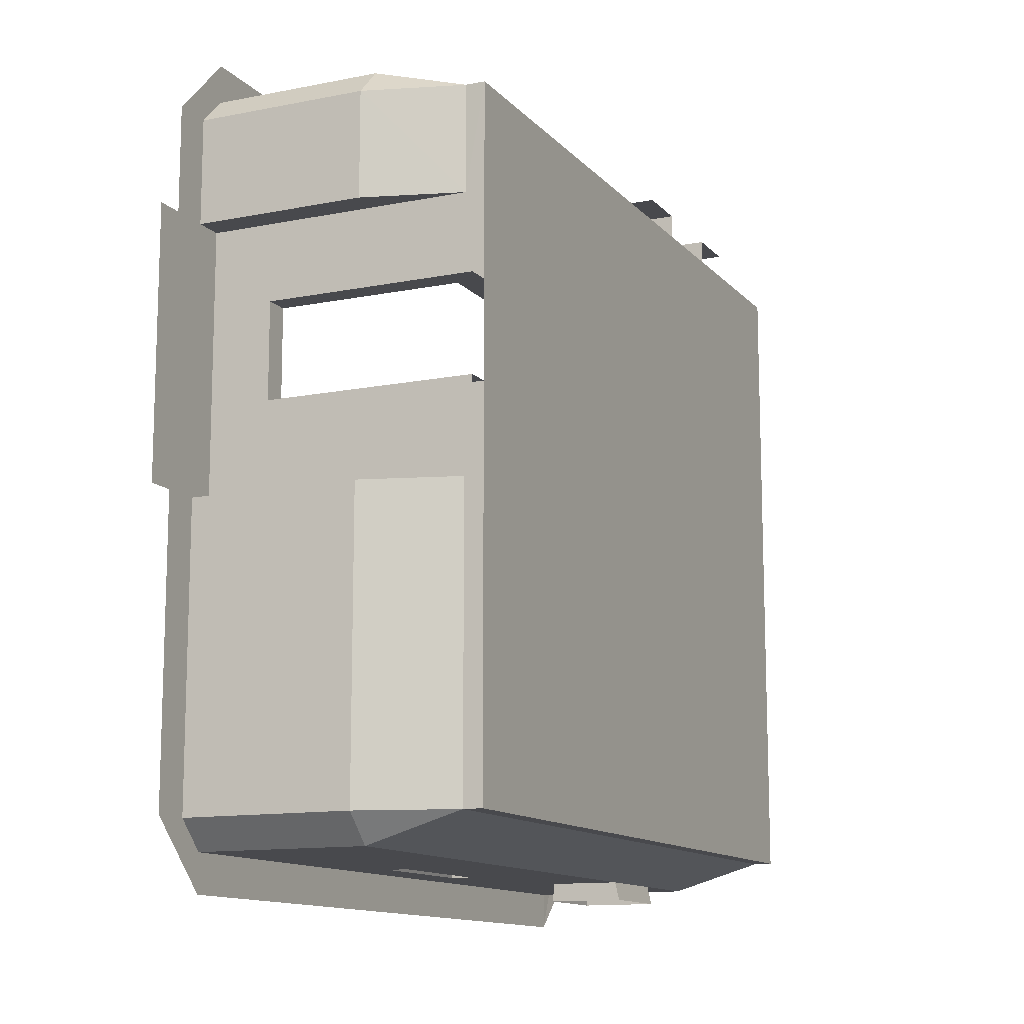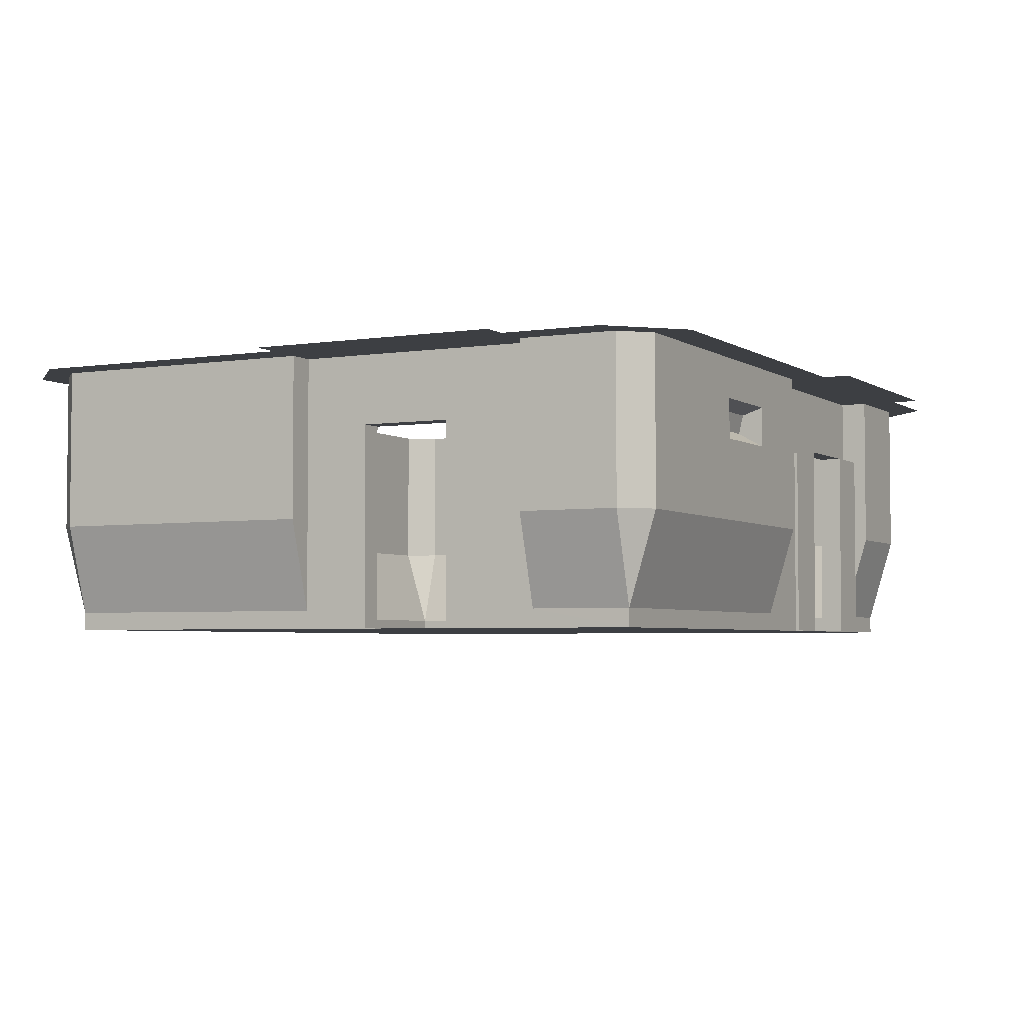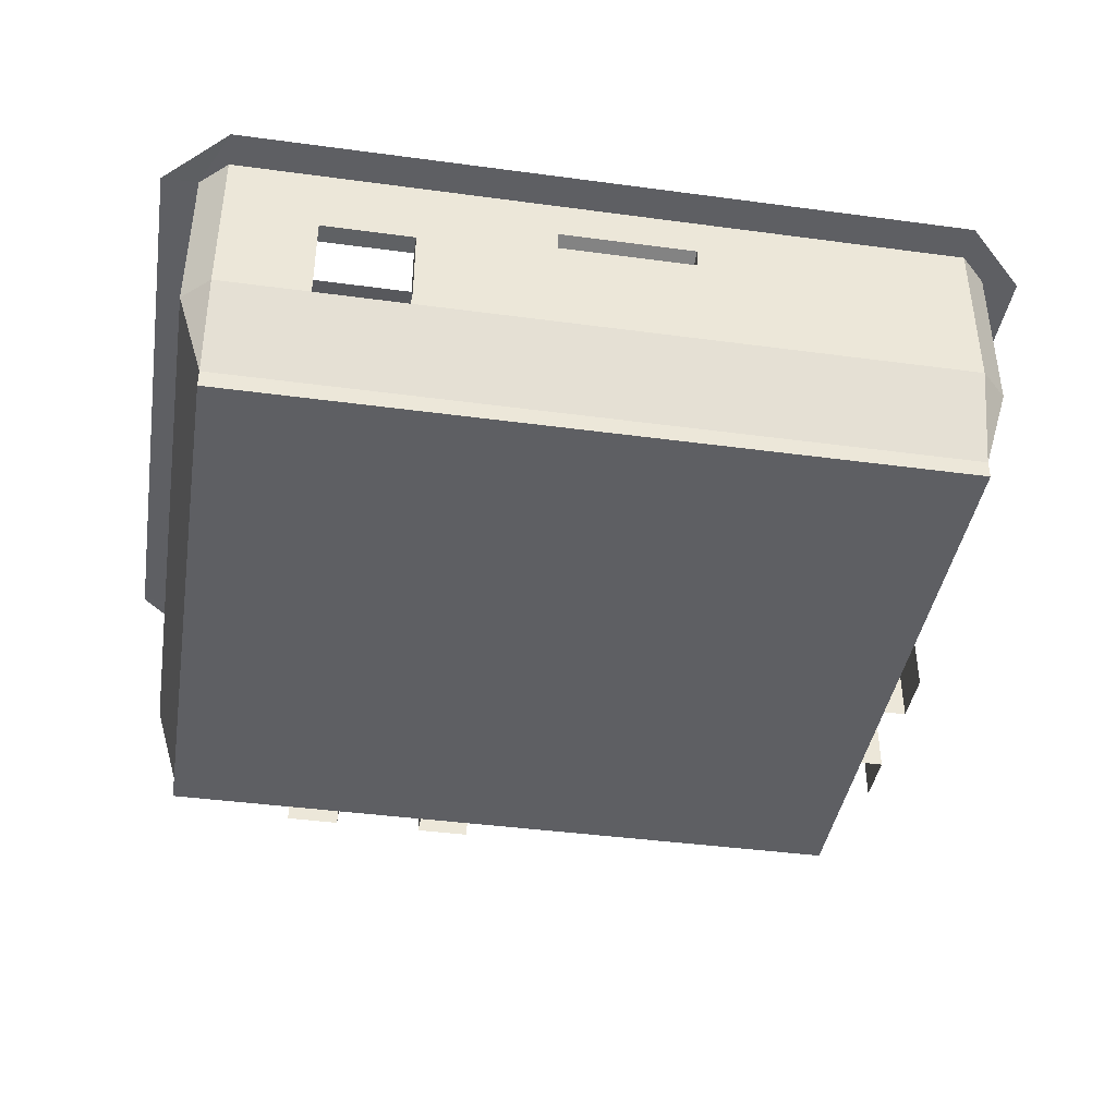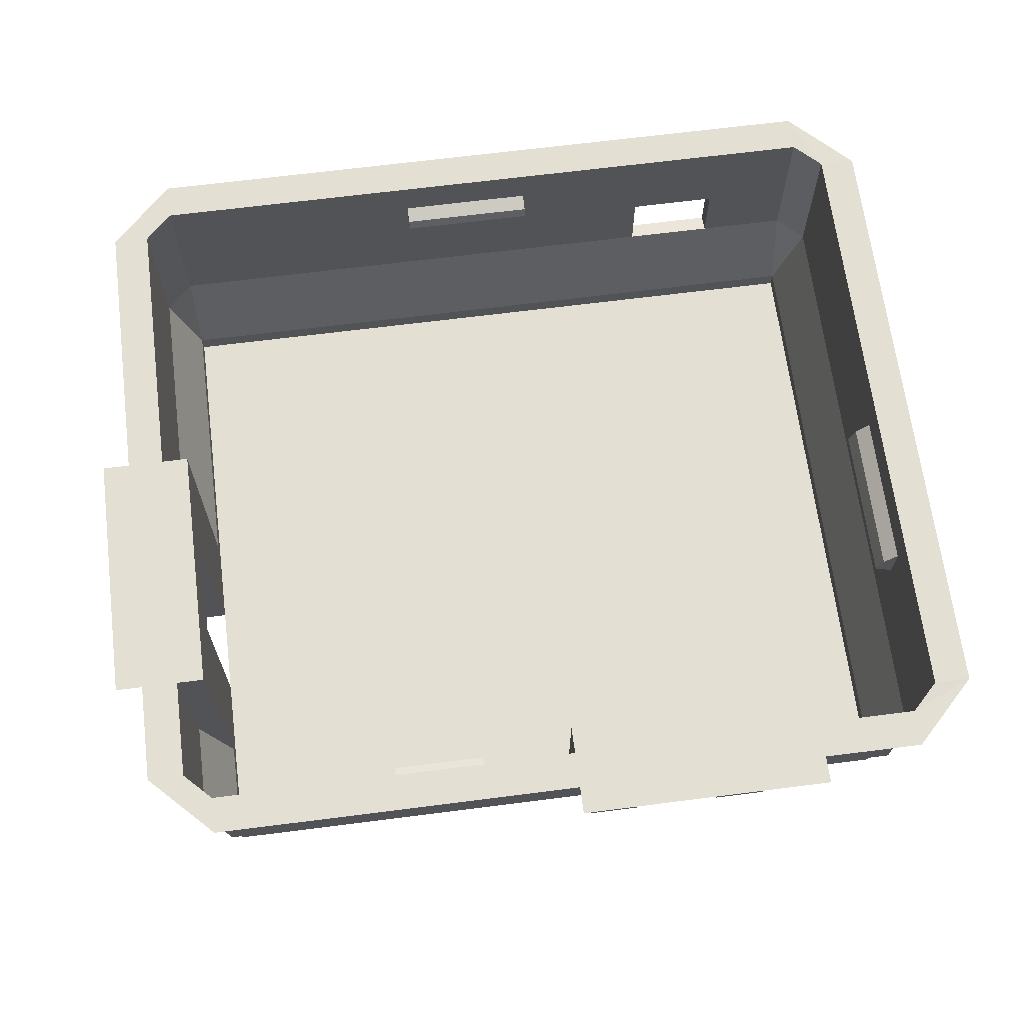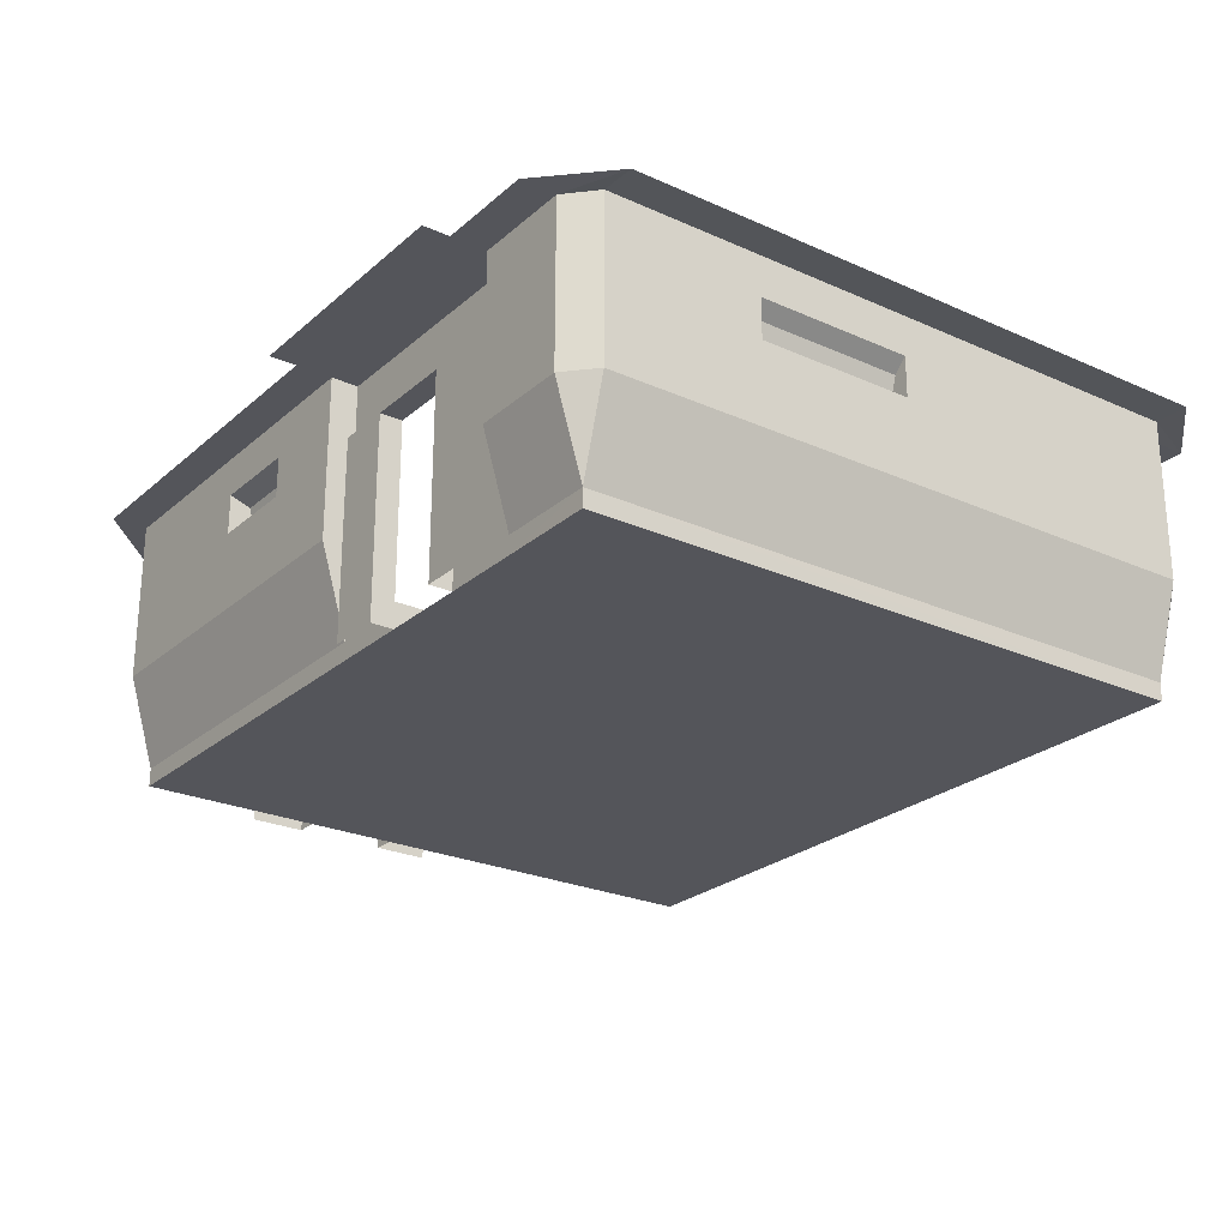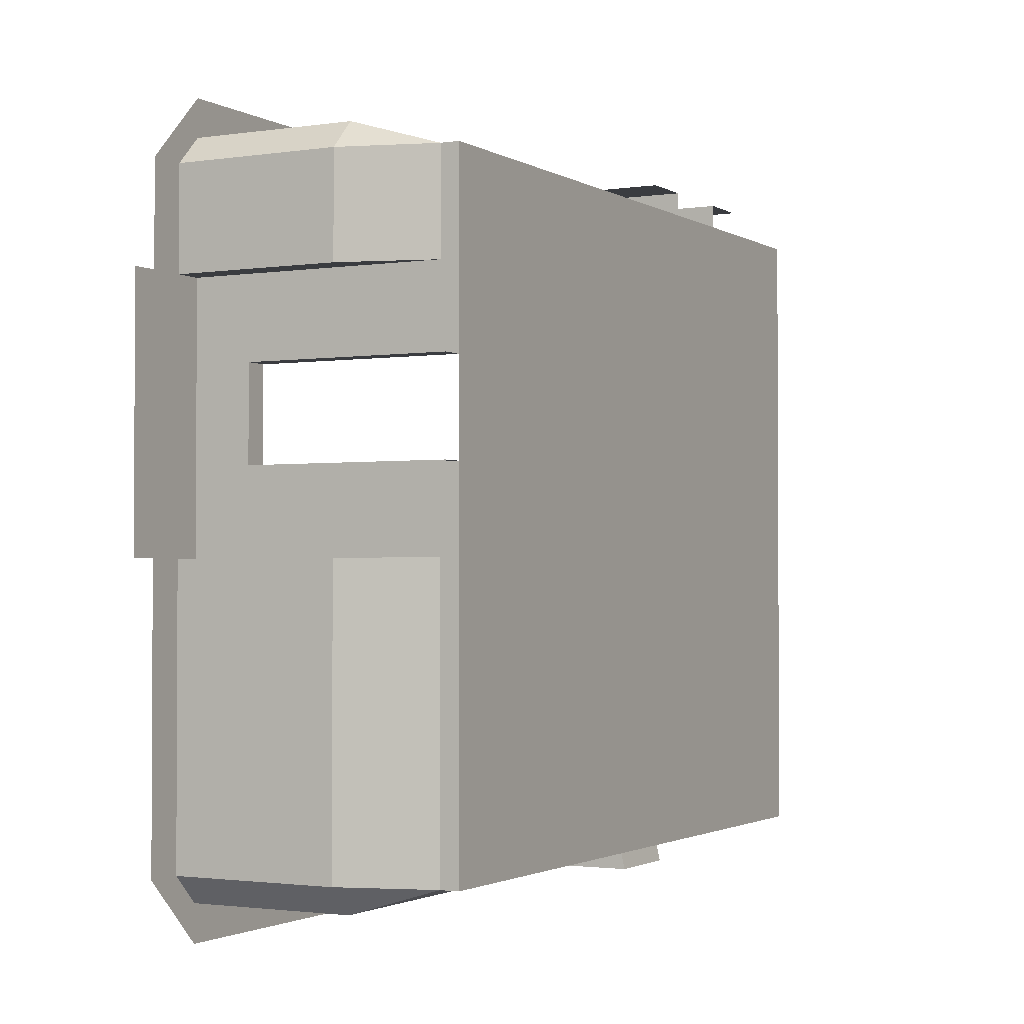
<metadata>
{"format":"obj","ext":"obj","renderer":"f3d","projection":"perspective","resolution":1024,"background":"white","views":[{"elev":-12.5,"azim":-65.0,"up":"+Z"},{"elev":-3.8,"azim":-62.5,"up":"+Y"},{"elev":-41.1,"azim":170.7,"up":"+Y"},{"elev":67.0,"azim":-7.3,"up":"+Y"},{"elev":-24.9,"azim":53.9,"up":"+Y"},{"elev":-1.8,"azim":-61.8,"up":"+Z"}]}
</metadata>
<code>
o basic-frame-low.004_Cube.003
v 7.006 1.176 -7.514
v 7.006 2.006 -7.514
v 7.006 1.221 -7.314
v 6.009 1.175 -7.513
v 6.009 2.005 -7.513
v 6.009 1.22 -7.313
v 6.009 1.986 -7.313
v 7.006 1.987 -7.314
v 4.11 0.2213 -0.01304
v 4.11 3.021 0.687
v 4.11 1.221 0.287
v 4.11 3.021 0.287
v 5.01 0.02128 -0.01304
v 6.01 0.02128 -0.01304
v 6.91 0.2213 -0.01304
v 6.91 3.021 0.687
v 6.91 3.021 0.287
v 8.01 0.02128 -0.01304
v 8.01 0.2213 -0.01358
v 8.01 3.021 0.687
v 8.01 1.221 0.287
v 8.01 3.021 0.287
v 6.91 1.221 0.287
v 6.01 2.221 -0.01304
v 5.01 2.221 -0.01304
v 4.11 3.021 -0.01304
v 6.91 3.021 -0.01304
v 4.11 3.021 0.987
v 6.91 3.021 0.987
v 6.01 0.02128 0.237
v 6.01 2.221 0.237
v 5.01 2.221 0.237
v 5.01 0.02128 0.237
v 4.41 2.221 0.237
v 4.41 0.02128 0.237
v 6.61 0.02128 0.237
v 6.61 2.221 0.237
v 8.71 3.021 -0.01359
v 8.31 1.229 -0.01355
v 8.31 3.029 -0.01355
v 8.007 0.02128 -7.013
v 8.007 0.2213 -7.013
v 8.707 3.021 -7.013
v 8.307 1.229 -7.013
v 8.307 3.029 -7.013
v 8.007 3.021 -7.713
v 8.007 1.221 -7.313
v 8.007 3.021 -7.313
v 0.008565 0.2213 -3.914
v -0.6914 3.021 -3.914
v -0.2914 1.221 -3.914
v -0.2914 3.021 -3.914
v 0.008565 0.02128 -3.014
v 0.008565 0.02128 -2.014
v 0.008565 0.2213 -1.114
v -0.6914 3.021 -1.114
v -0.2914 3.021 -1.114
v 0.008564 0.02128 -0.01382
v 0.0091 0.2213 -0.01379
v -0.6914 3.021 -0.01382
v -0.2914 1.221 -0.01382
v -0.2914 3.021 -0.01382
v -0.2914 1.221 -1.114
v 0.008565 2.221 -2.014
v 0.008565 2.221 -3.014
v 0.008565 3.021 -3.914
v 0.008565 3.021 -1.114
v -0.9914 3.021 -3.914
v -0.9914 3.021 -1.114
v -0.2414 0.02128 -2.014
v -0.2414 2.221 -2.014
v -0.2414 2.221 -3.014
v -0.2414 0.02128 -3.014
v -0.2414 2.221 -3.614
v -0.2414 0.02128 -3.614
v -0.2414 0.02128 -1.414
v -0.2414 2.221 -1.414
v 0.009104 3.021 0.6862
v 0.009104 1.221 0.2862
v 0.009104 3.021 0.2862
v 0.00899 0.02128 -7.013
v 0.008959 0.2213 -7.013
v 0.00899 3.021 -7.713
v 0.00899 1.221 -7.313
v 0.00899 3.021 -7.313
v -0.691 3.021 -7.013
v -0.291 1.221 -7.013
v -0.291 3.021 -7.013
v 4.106 0.02128 -0.01343
v 6.913 0.02128 -0.01304
v 0.008564 0.02128 -1.117
v 0.008777 0.02128 -3.916
v 8.31 2.129 -0.01355
v 8.307 2.129 -7.013
v 8.309 2.129 -3.513
v 8.309 2.129 -1.764
v 8.309 2.579 -3.513
v 8.309 2.579 -1.764
v 8.1 2.23 -3.513
v 8.1 2.23 -1.763
v 8.163 2.439 -3.513
v 8.164 2.439 -1.763
v 4.508 3.021 -7.313
v 4.509 1.221 -7.313
v 4.508 2.348 -7.313
v 3.009 2.349 -7.313
v 4.508 2.571 -7.313
v 3.008 2.571 -7.313
v 3.008 2.511 -7.147
v 3.009 2.408 -7.107
v 4.508 2.511 -7.147
v 4.508 2.408 -7.107
v 2.06 1.221 0.2866
v 2.06 3.021 0.2866
v 2.06 2.121 0.2866
v 3.085 2.121 0.2868
v 2.06 2.571 0.2866
v 3.085 2.571 0.2868
v 3.085 2.282 0.002376
v 2.06 2.282 0.00219
v 2.06 2.493 0.051
v 3.085 2.493 0.05119
f 8 5 2
f 2 3 8
f 5 6 4
f 1 6 3
f 57 61 63
f 15 21 19
f 45 43 46
f 90 19 18
f 23 27 17
f 26 11 12
f 31 14 30
f 25 33 13
f 32 35 33
f 30 37 31
f 19 21 39
f 93 39 21
f 19 44 42
f 89 41 92
f 19 41 18
f 42 44 47
f 47 44 94
f 51 88 52
f 55 61 59
f 49 87 51
f 55 58 91
f 71 54 70
f 65 73 53
f 72 75 73
f 70 77 71
f 59 61 79
f 80 61 62
f 59 79 113
f 17 21 23
f 104 84 82
f 42 81 41
f 82 84 87
f 88 84 85
f 40 22 38
f 51 66 49
f 63 67 57
f 59 89 58
f 26 27 25
f 66 67 65
f 82 92 81
f 24 32 25
f 64 72 65
f 80 62 78
f 50 57 52
f 95 101 97
f 98 40 97
f 39 96 95
f 101 100 102
f 98 101 102
f 96 99 95
f 96 102 100
f 105 111 112
f 106 109 108
f 111 110 112
f 106 112 110
f 107 109 111
f 7 8 48
f 85 106 108
f 118 121 117
f 116 118 12
f 117 115 80
f 119 121 122
f 117 120 115
f 118 119 122
f 116 120 119
f 8 7 5
f 2 1 3
f 5 7 6
f 1 4 6
f 57 62 61
f 15 23 21
f 46 83 103
f 83 85 103
f 103 48 46
f 48 45 46
f 90 15 19
f 23 15 27
f 26 9 11
f 31 24 14
f 25 32 33
f 32 34 35
f 30 36 37
f 21 22 93
f 22 40 93
f 19 39 44
f 91 58 89
f 89 13 41
f 13 14 41
f 90 18 41
f 14 90 41
f 54 91 89
f 92 53 89
f 53 54 89
f 41 81 92
f 19 42 41
f 94 45 48
f 48 47 94
f 51 87 88
f 55 63 61
f 49 82 87
f 55 59 58
f 71 64 54
f 65 72 73
f 72 74 75
f 70 76 77
f 80 79 61
f 11 9 113
f 9 59 113
f 17 22 21
f 82 42 104
f 42 47 3
f 6 42 3
f 6 104 42
f 42 82 81
f 88 87 84
f 22 20 38
f 38 43 40
f 43 45 40
f 51 52 66
f 63 55 67
f 59 9 89
f 15 90 14
f 15 14 24
f 13 89 9
f 25 13 9
f 27 15 24
f 25 9 26
f 27 24 25
f 67 55 64
f 55 91 54
f 64 55 54
f 65 53 49
f 53 92 49
f 67 64 65
f 65 49 66
f 82 49 92
f 24 31 32
f 64 71 72
f 16 20 22
f 17 27 26
f 16 22 17
f 28 29 16
f 10 28 16
f 16 17 12
f 17 26 12
f 12 114 10
f 114 80 78
f 12 10 16
f 78 10 114
f 62 60 78
f 50 68 69
f 56 60 62
f 50 69 56
f 85 83 86
f 88 85 86
f 86 50 52
f 50 56 57
f 56 62 57
f 57 67 66
f 52 88 86
f 57 66 52
f 95 99 101
f 98 96 93
f 40 45 97
f 45 94 97
f 94 95 97
f 98 93 40
f 94 44 95
f 44 39 95
f 39 93 96
f 101 99 100
f 98 97 101
f 96 100 99
f 96 98 102
f 105 107 111
f 106 110 109
f 111 109 110
f 106 105 112
f 107 108 109
f 48 103 107
f 105 104 7
f 104 6 7
f 48 107 7
f 107 105 7
f 3 47 8
f 47 48 8
f 85 84 106
f 84 104 106
f 104 105 106
f 108 107 103
f 108 103 85
f 118 122 121
f 12 11 116
f 11 113 116
f 113 115 116
f 118 117 114
f 118 114 12
f 115 113 79
f 79 80 115
f 80 114 117
f 119 120 121
f 117 121 120
f 118 116 119
f 116 115 120

</code>
